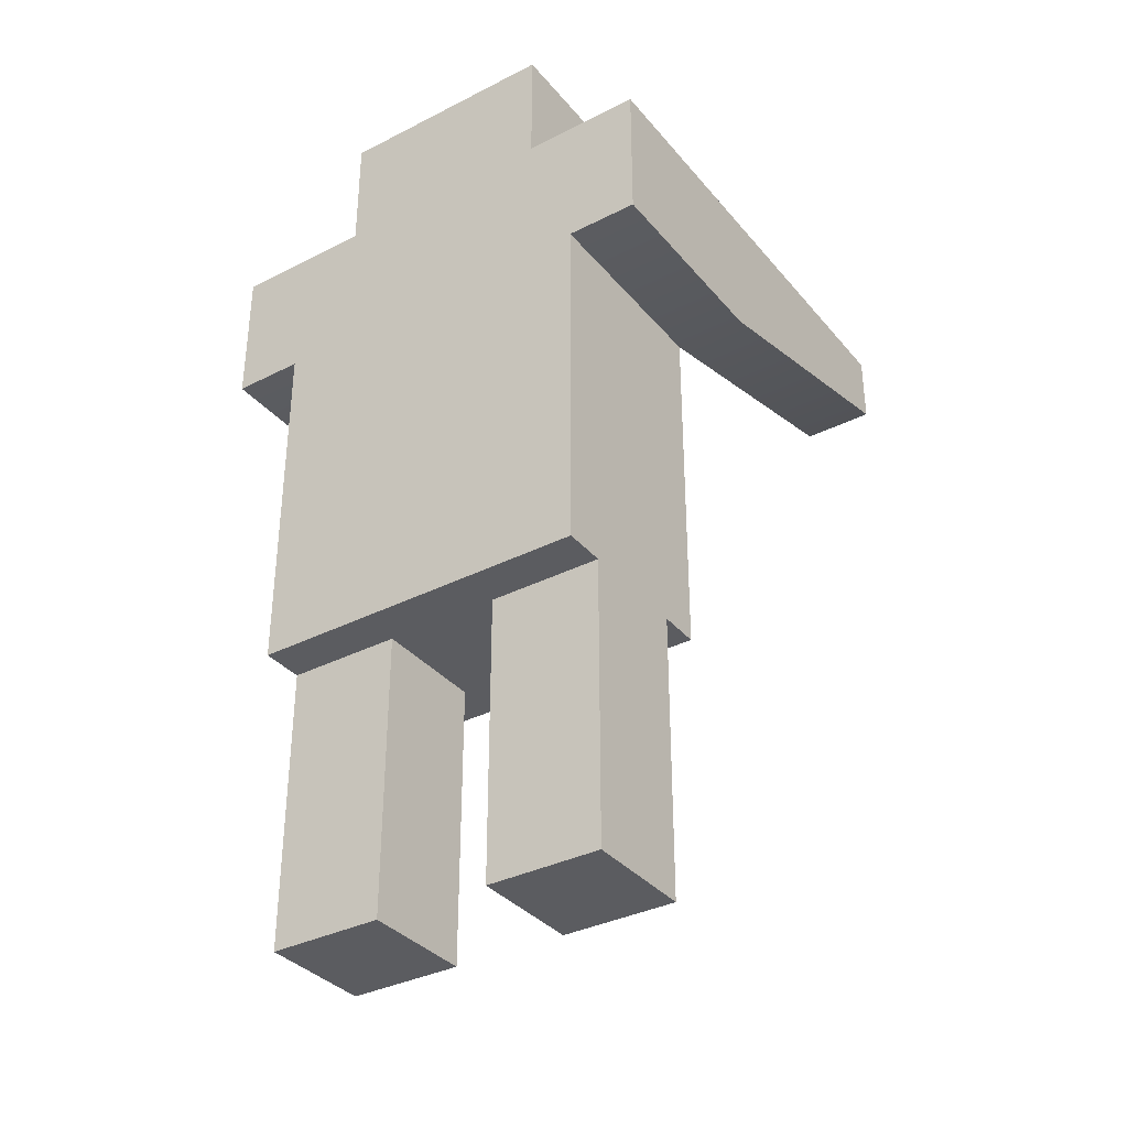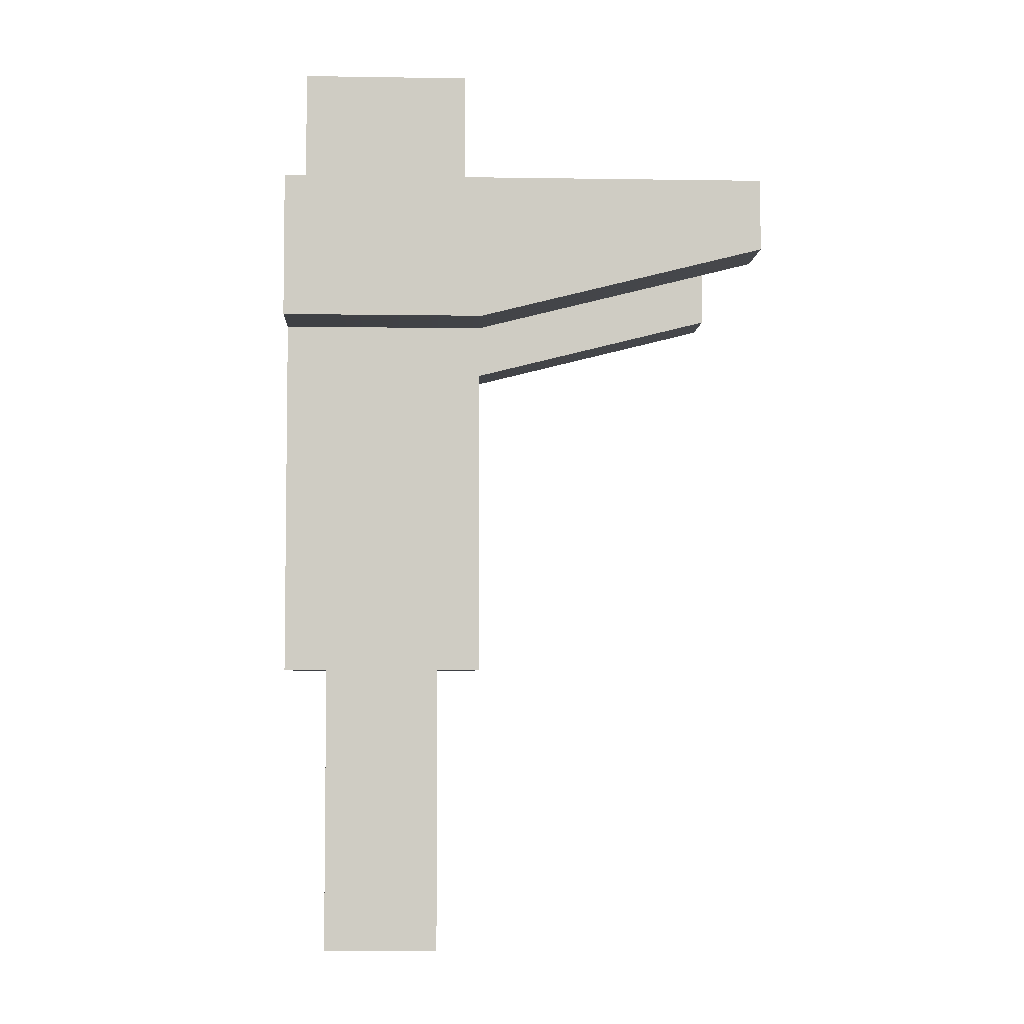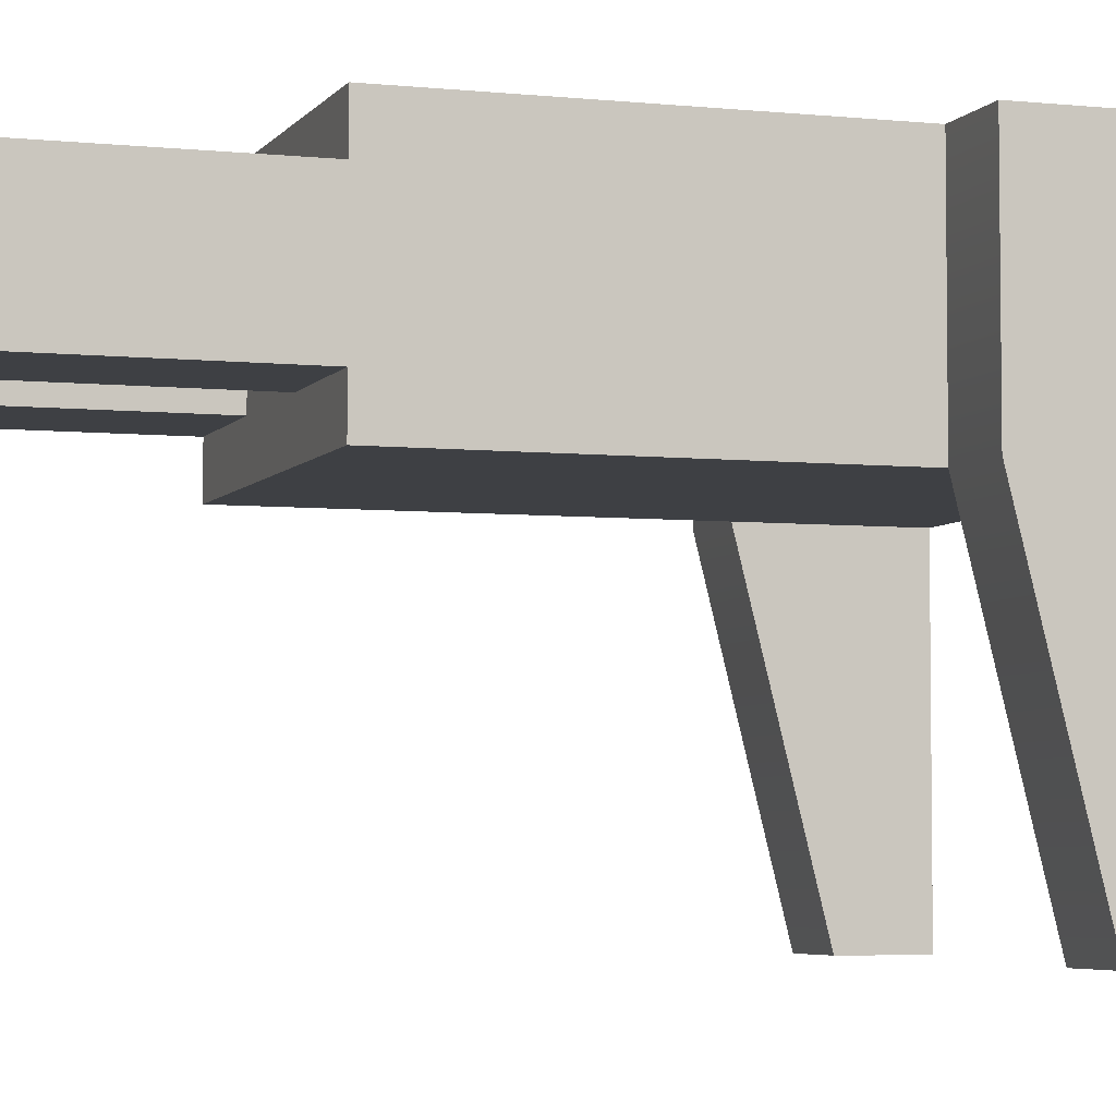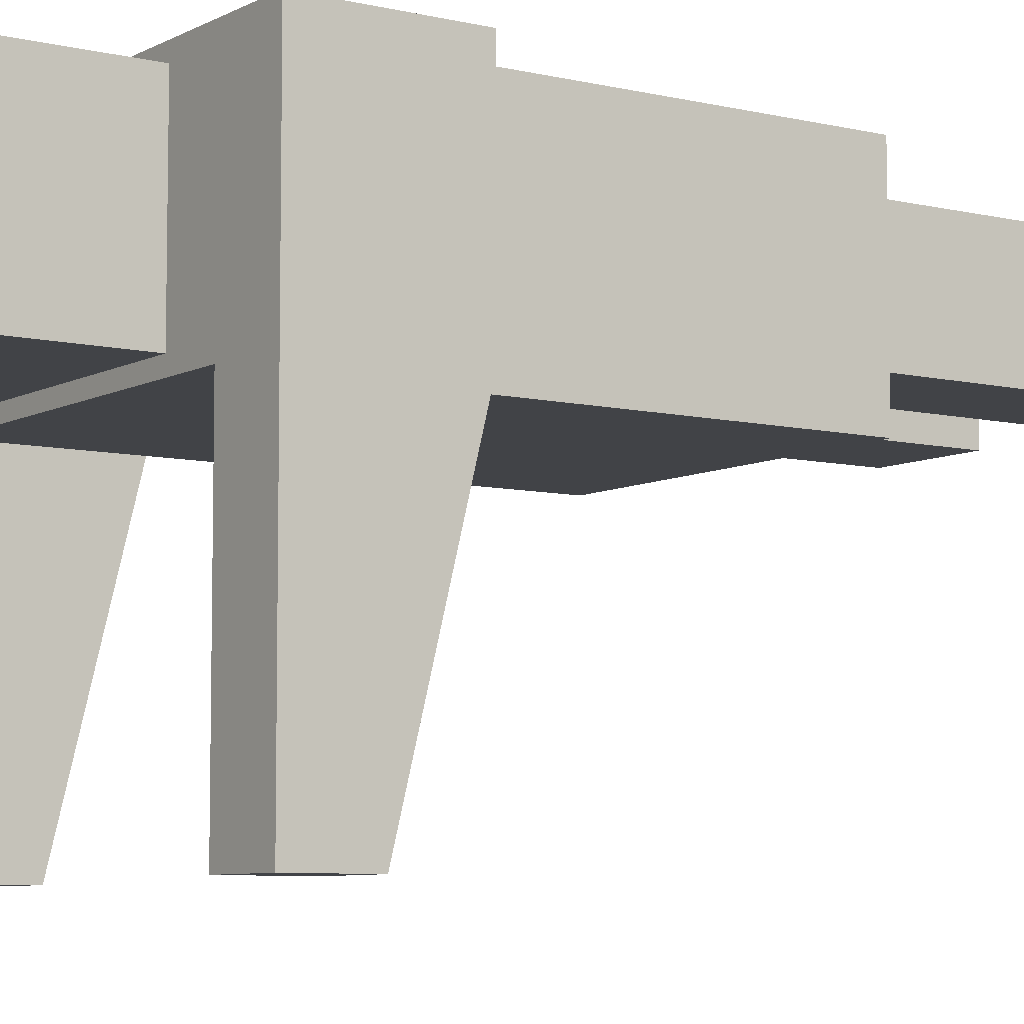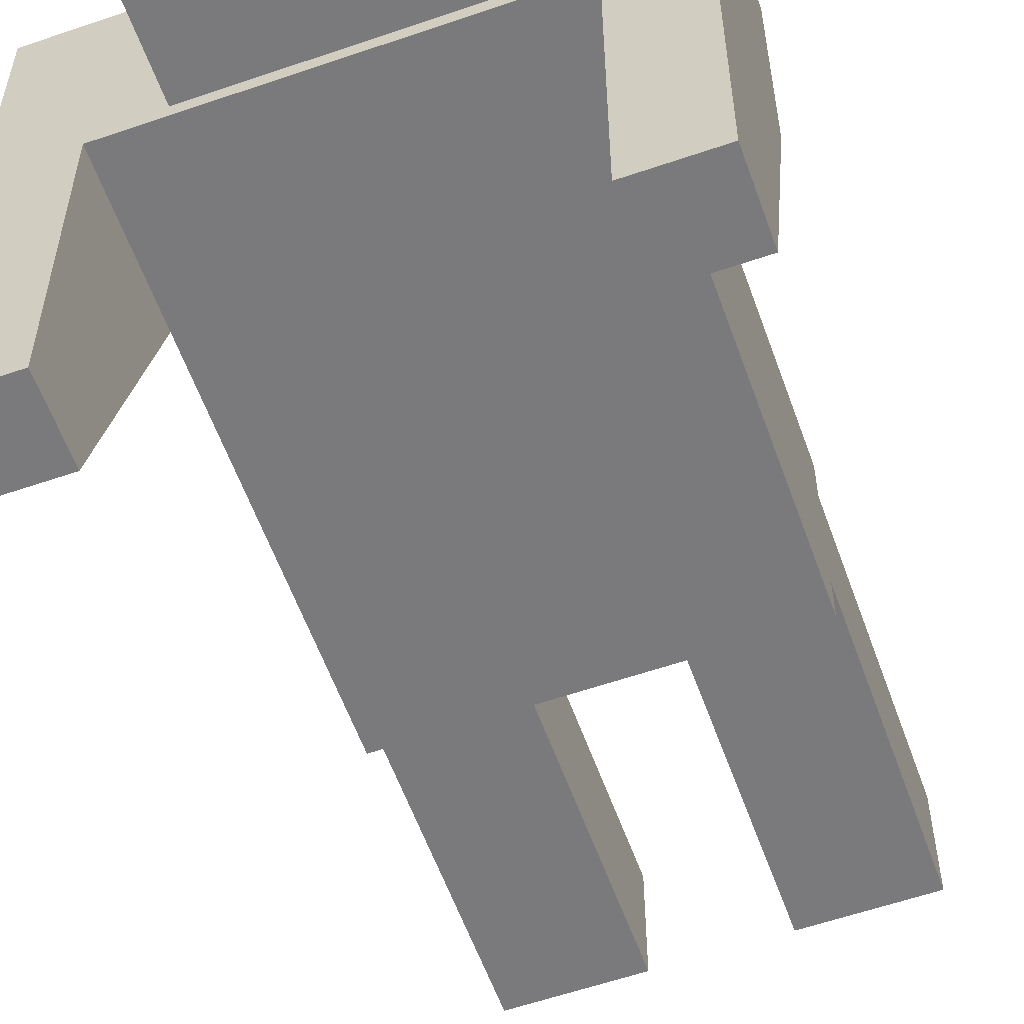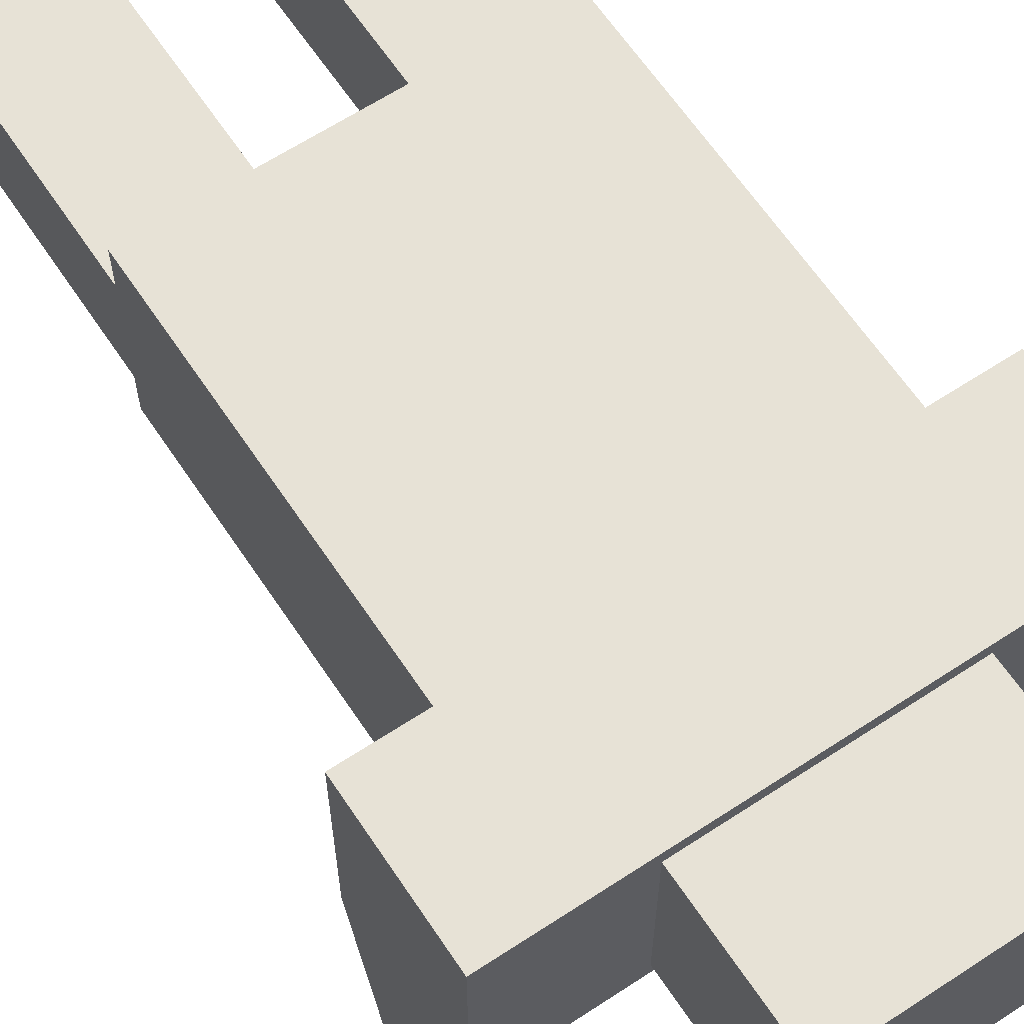
<metadata>
{"format":"obj","ext":"obj","renderer":"f3d","projection":"perspective","resolution":1024,"background":"white","views":[{"elev":-35.1,"azim":34.1,"up":"+Y"},{"elev":-4.9,"azim":87.2,"up":"+Y"},{"elev":-4.9,"azim":71.4,"up":"+Z"},{"elev":-7.2,"azim":-124.6,"up":"+Z"},{"elev":-58.2,"azim":-160.4,"up":"+Z"},{"elev":63.3,"azim":146.4,"up":"+Z"}]}
</metadata>
<code>
o Cube1
v -0.1001 0.5 -0.03993
v -0.1 0.5 0.03507
v -0.09988 0.5 0.2351
v -0.09983 0.5 0.3101
v -0.3001 0.5 -0.03979
v -0.3 0.5 0.03521
v -0.2999 0.5 0.2352
v -0.2998 0.5 0.3102
v -0.09988 0 0.2351
v -0.2999 0 0.2352
v -0.3 0 0.03521
v -0.1 0 0.03507
v -0.2001 1.375 -0.03986
v -0.1998 1.375 0.3101
v -0.1998 1.375 0.2851
v -0.2001 1.375 -0.01486
v -0.2001 1.625 -0.01486
v -0.1998 1.625 0.2851
v 0.0001518 1.625 0.285
v -5.76e-05 1.625 -0.015
v 0.0001518 1.375 0.285
v -5.76e-05 1.375 -0.015
v 0.0001693 1.375 0.31
v -7.505e-05 1.375 -0.04
v 0.0001693 0.5 0.31
v 0.0001169 0.5 0.235
v -2.269e-05 0.5 0.035
v -7.505e-05 0.5 -0.04
v -0.2998 1.375 0.3102
v -0.3001 1.375 -0.03979
v -0.3001 1.125 -0.03979
v -0.2998 1.125 0.3102
v -0.4251 1.125 -0.0397
v -0.4248 1.125 0.3103
v -0.4248 1.375 0.3103
v -0.4251 1.375 -0.0397
v -0.4254 1.25 -0.5397
v -0.4254 1.375 -0.5397
v -0.3004 1.375 -0.5398
v -0.3004 1.25 -0.5398
v 0.09992 0.5 -0.04007
v 0.09998 0.5 0.03493
v 0.1001 0.5 0.2349
v 0.1002 0.5 0.3099
v 0.2999 0.5 -0.04021
v 0.3 0.5 0.03479
v 0.3001 0.5 0.2348
v 0.3002 0.5 0.3098
v 0.1001 -4.608e-18 0.2349
v 0.3001 -1.382e-17 0.2348
v 0.3 -1.382e-17 0.03479
v 0.09998 -4.608e-18 0.03493
v 0.1999 1.375 -0.04014
v 0.2002 1.375 0.3099
v 0.2002 1.375 0.2849
v 0.1999 1.375 -0.01514
v 0.1999 1.625 -0.01514
v 0.2002 1.625 0.2849
v 0.3002 1.375 0.3098
v 0.2999 1.375 -0.04021
v 0.2999 1.125 -0.04021
v 0.3002 1.125 0.3098
v 0.4249 1.125 -0.0403
v 0.4252 1.125 0.3097
v 0.4252 1.375 0.3097
v 0.4249 1.375 -0.0403
v 0.4246 1.25 -0.5403
v 0.4246 1.375 -0.5403
v 0.2996 1.375 -0.5402
v 0.2996 1.25 -0.5402
g Cube1_default2
f 1 31 28
f 3 12 2
f 5 31 1
f 6 10 7
f 9 12 3
f 10 6 11
f 13 31 30
f 24 31 13
f 24 61 28
f 28 31 24
f 28 61 41
f 38 40 37
f 39 40 38
f 41 61 45
f 42 52 43
f 43 52 49
f 47 50 46
f 51 46 50
f 53 61 24
f 60 61 53
f 61 64 62
f 61 67 63
f 64 61 63
f 67 61 70
f 2 12 6
f 6 31 5
f 7 10 3
f 7 32 6
f 8 32 7
f 9 3 10
f 11 6 12
f 31 6 32
f 31 40 30
f 34 35 33
f 36 33 35
f 36 38 33
f 37 33 38
f 39 30 40
f 43 50 47
f 45 61 46
f 46 52 42
f 46 61 47
f 47 62 48
f 50 43 49
f 52 46 51
f 60 69 61
f 62 47 61
f 63 66 64
f 63 67 66
f 64 66 65
f 68 66 67
f 70 61 69
f 1 27 2
f 2 6 1
f 2 27 3
f 3 25 4
f 3 27 26
f 4 8 3
f 5 1 6
f 7 3 8
f 10 12 9
f 11 12 10
f 26 25 3
f 26 43 25
f 27 43 26
f 28 27 1
f 28 41 27
f 32 33 31
f 33 32 34
f 33 40 31
f 37 40 33
f 41 46 42
f 42 27 41
f 43 27 42
f 43 48 44
f 44 25 43
f 46 41 45
f 48 43 47
f 49 52 50
f 50 52 51
f 67 69 68
f 69 67 70
f 13 22 24
f 14 15 29
f 14 23 15
f 15 23 21
f 16 22 13
f 16 30 15
f 22 53 24
f 23 55 21
f 29 15 30
f 30 16 13
f 30 35 29
f 30 38 36
f 35 30 36
f 38 30 39
f 53 22 56
f 53 56 60
f 55 23 54
f 55 59 56
f 59 55 54
f 59 66 60
f 60 56 59
f 66 59 65
f 66 69 60
f 69 66 68
f 4 32 8
f 14 32 23
f 23 32 25
f 23 62 54
f 25 32 4
f 25 62 23
f 29 32 14
f 29 35 32
f 34 32 35
f 44 62 25
f 48 62 44
f 54 62 59
f 62 64 59
f 65 59 64
g Cube1_default3
f 15 17 16
f 17 15 18
f 56 57 55
f 58 55 57
f 17 19 20
f 18 19 17
f 19 57 20
f 57 19 58
f 15 19 18
f 17 22 16
f 20 22 17
f 20 57 22
f 21 19 15
f 21 55 19
f 56 22 57
f 58 19 55

</code>
